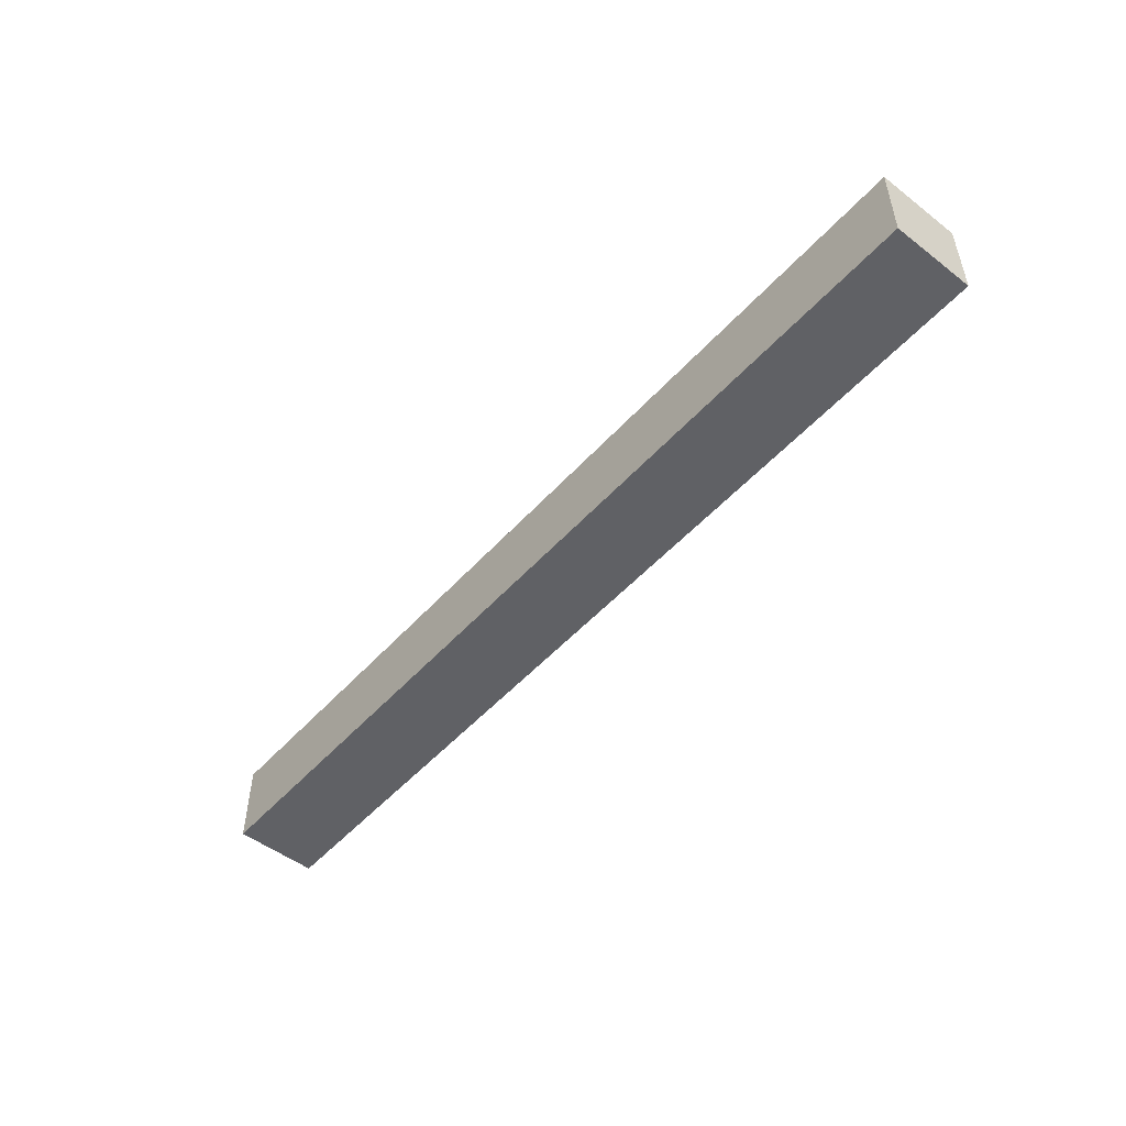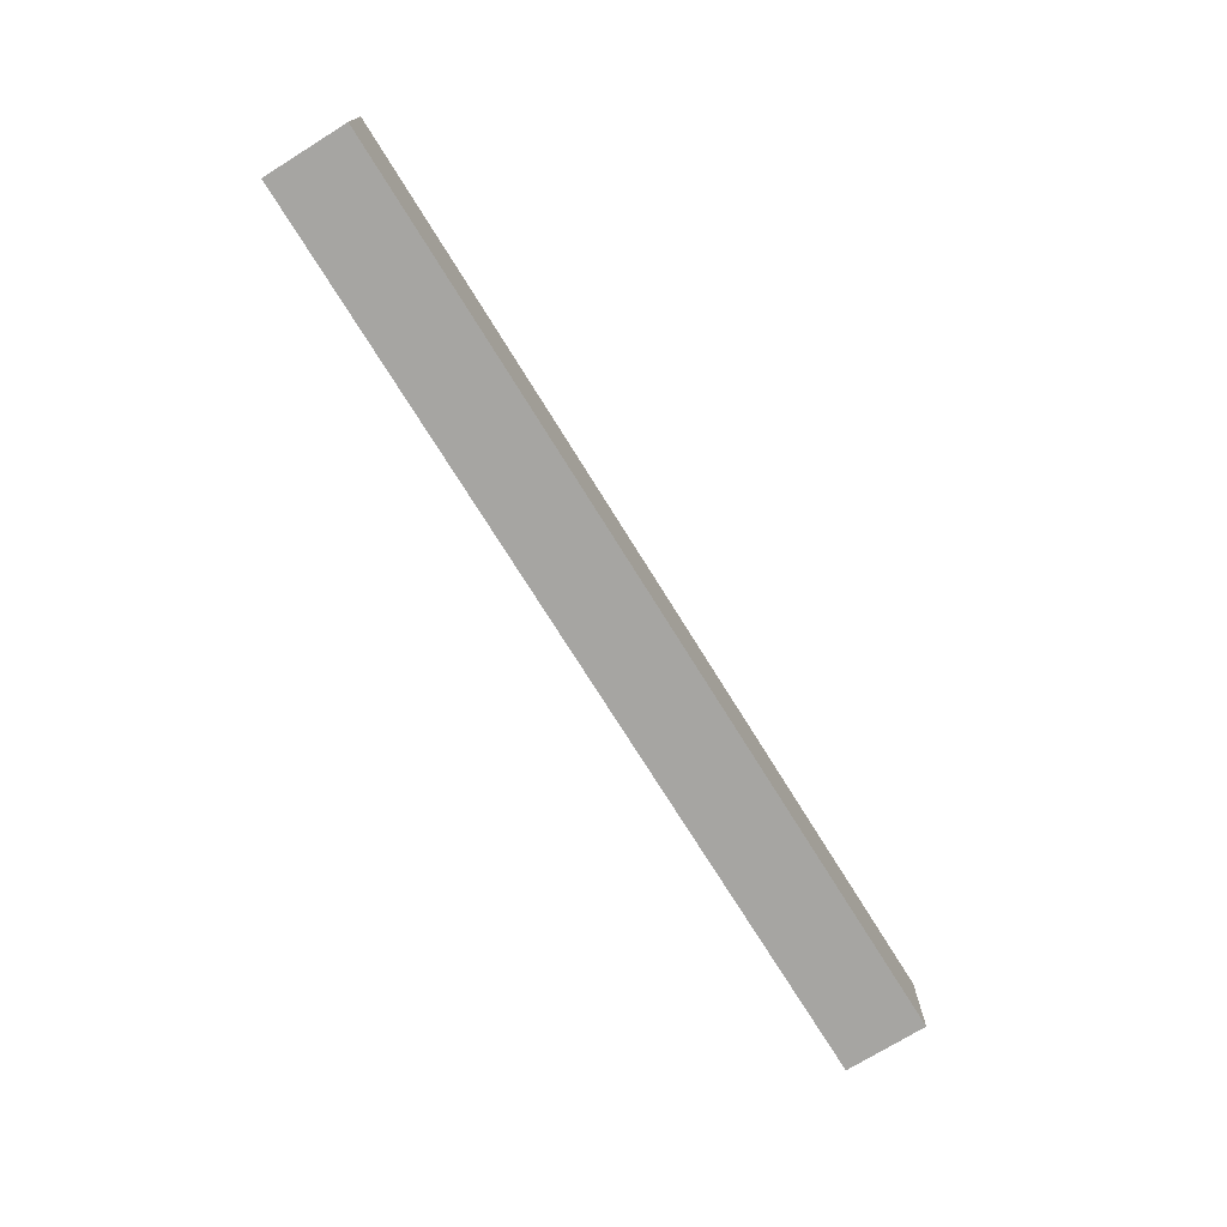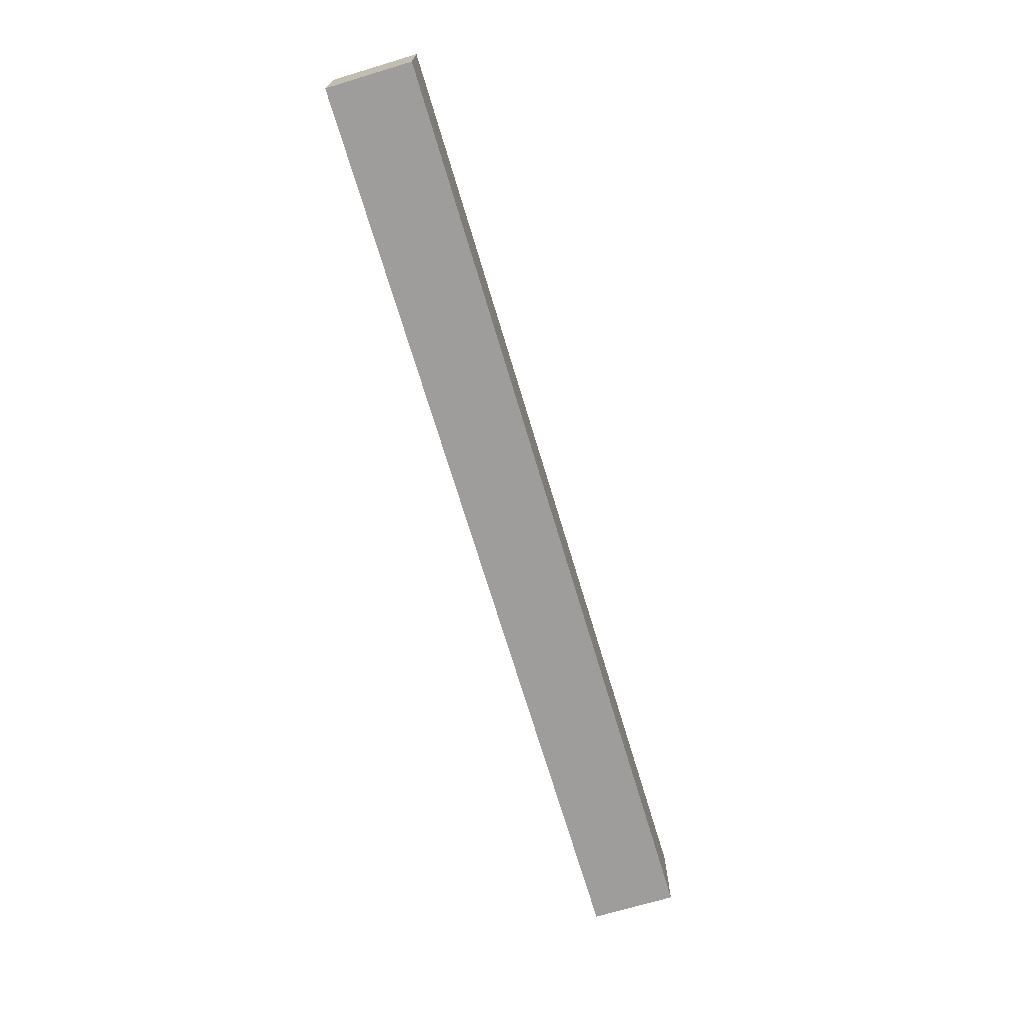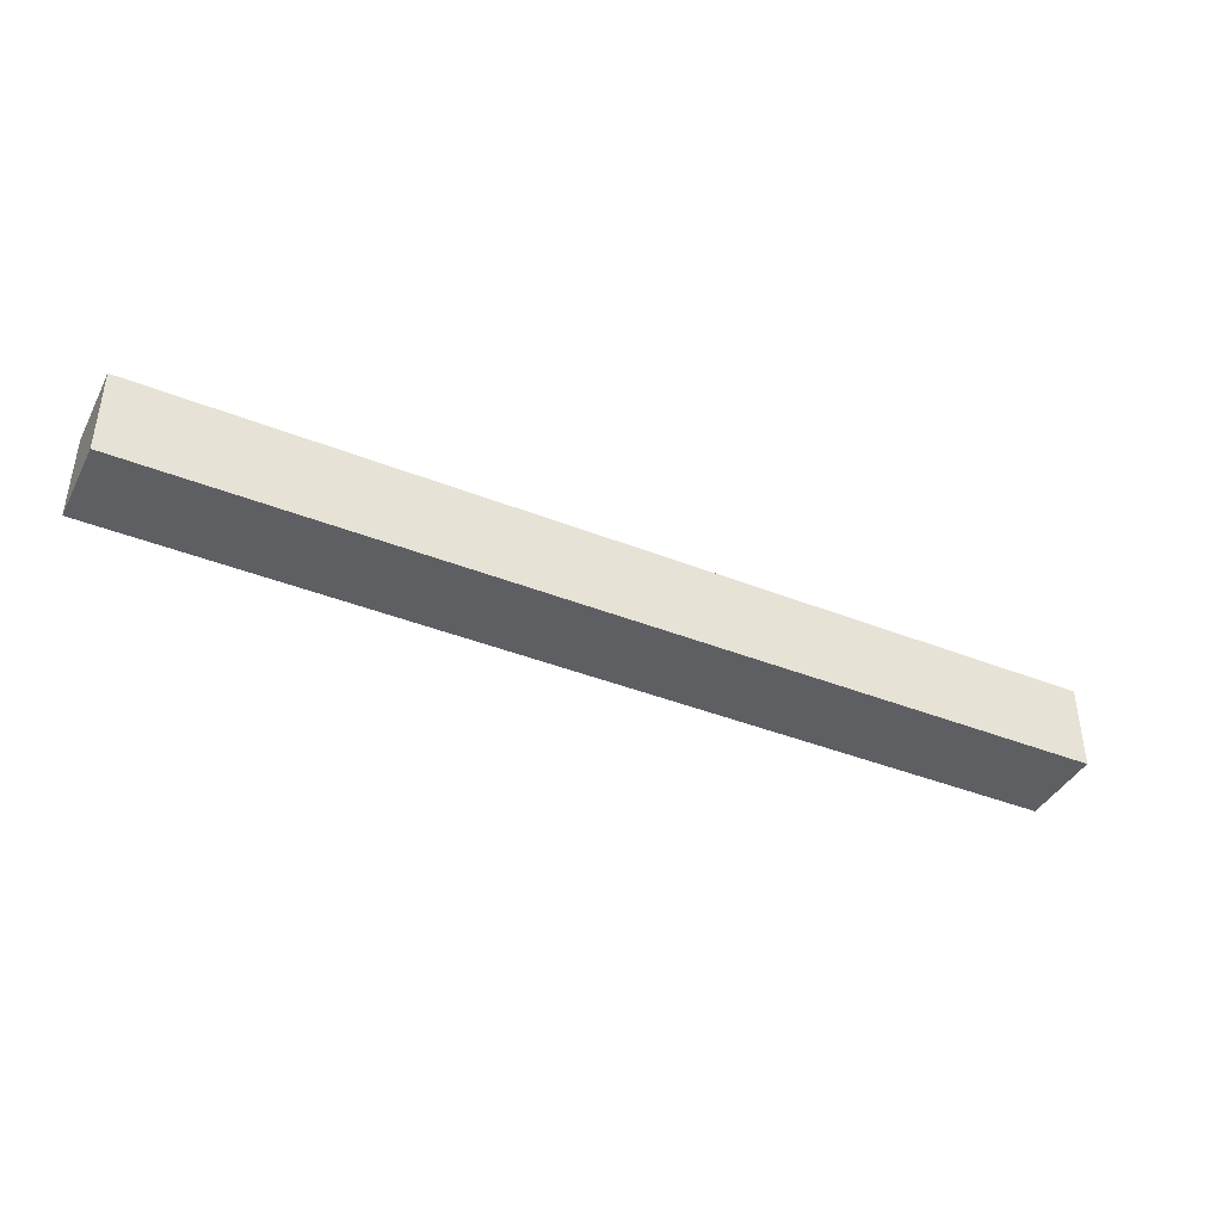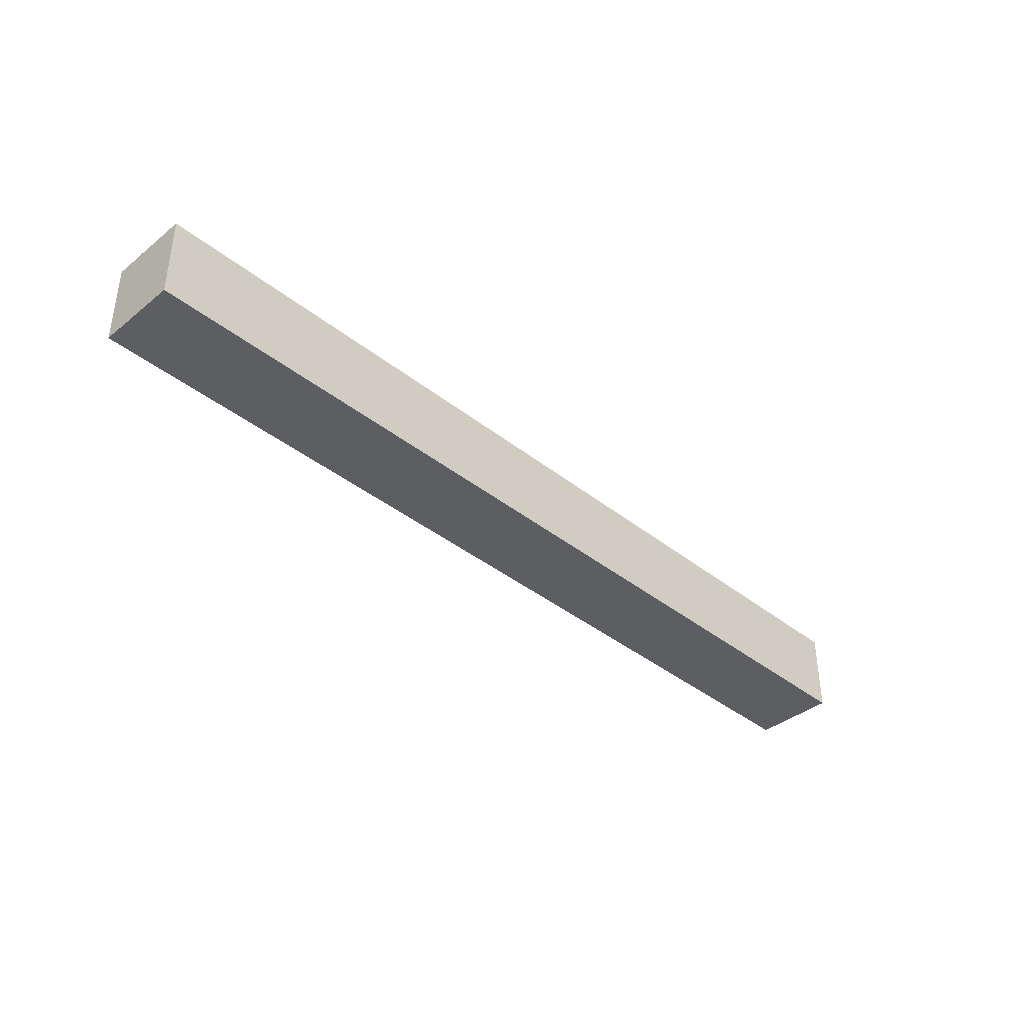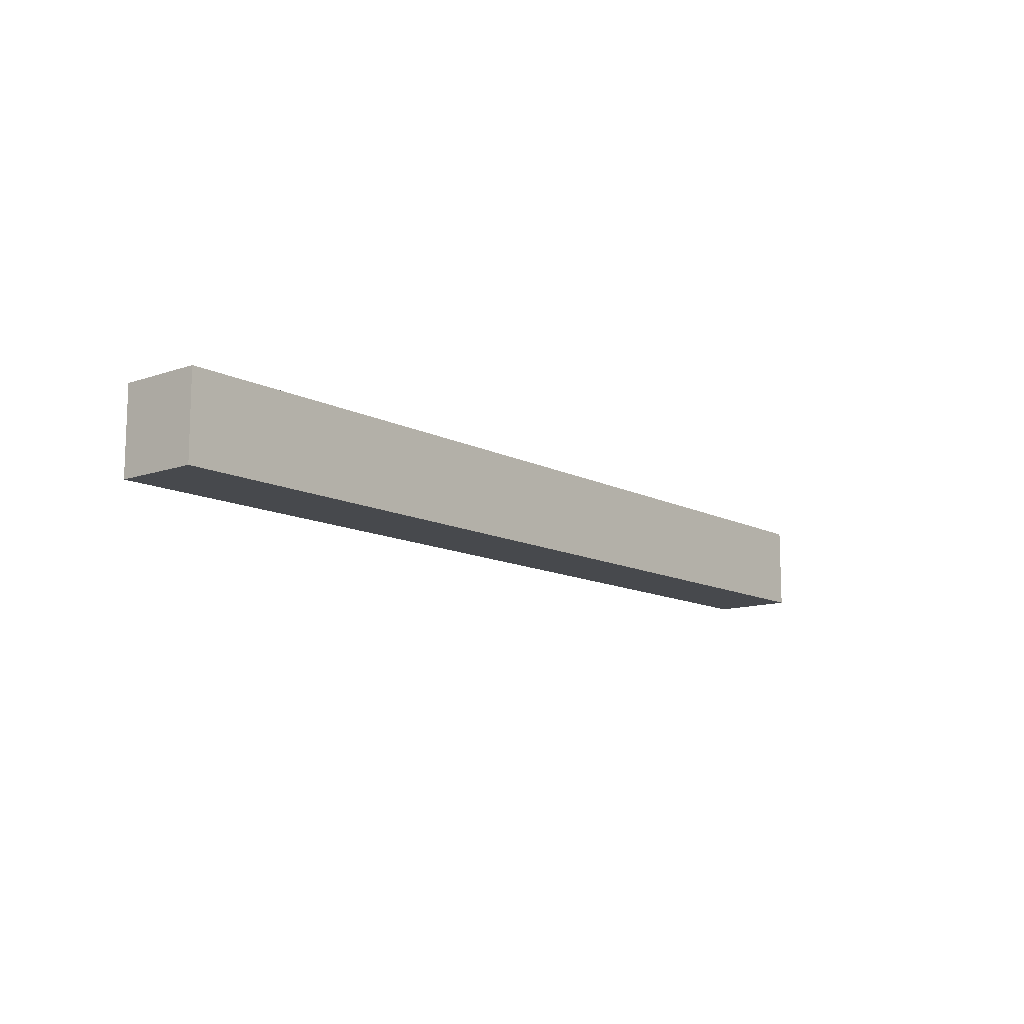
<metadata>
{"format":"obj","ext":"obj","renderer":"f3d","projection":"perspective","resolution":1024,"background":"white","views":[{"elev":-50.4,"azim":-130.1,"up":"+Z"},{"elev":-73.7,"azim":-58.2,"up":"+Z"},{"elev":-70.7,"azim":106.7,"up":"+Y"},{"elev":-40.7,"azim":-25.9,"up":"+Z"},{"elev":-38.9,"azim":-44.9,"up":"+Z"},{"elev":-12.0,"azim":129.6,"up":"+Z"}]}
</metadata>
<code>
g default
v -27.82 -1.227 3.776
v 27.82 -1.227 3.776
v -27.82 3.751 3.776
v 27.82 3.751 3.776
v -27.82 3.751 -1.297
v 27.82 3.751 -1.297
v -27.82 -1.227 -1.297
v 27.82 -1.227 -1.297
g SM_Mur
f 1 2 4 3
f 3 4 6 5
f 5 6 8 7
f 7 8 2 1
f 2 8 6 4
f 7 1 3 5

</code>
